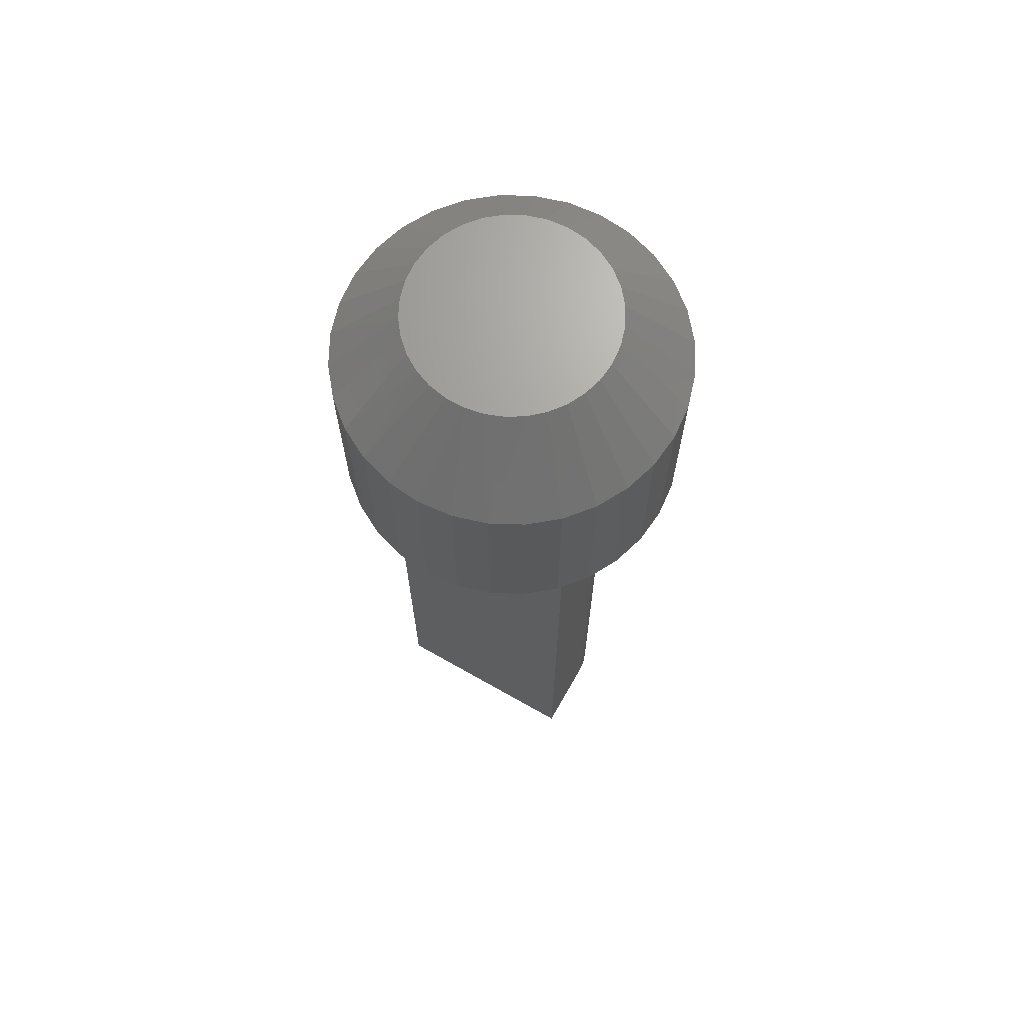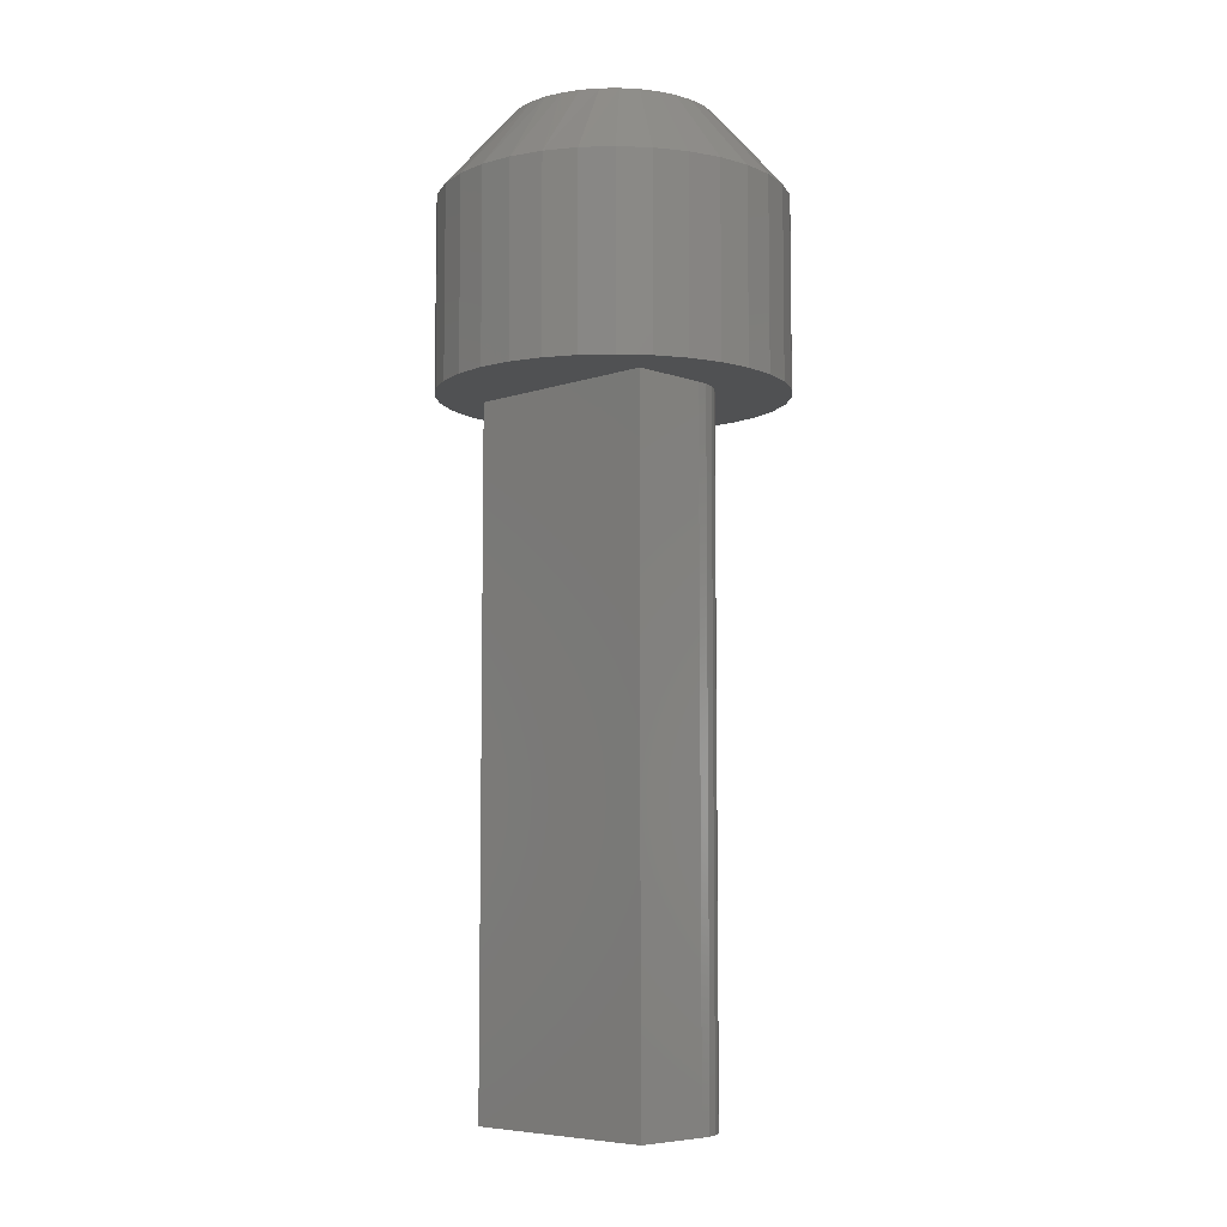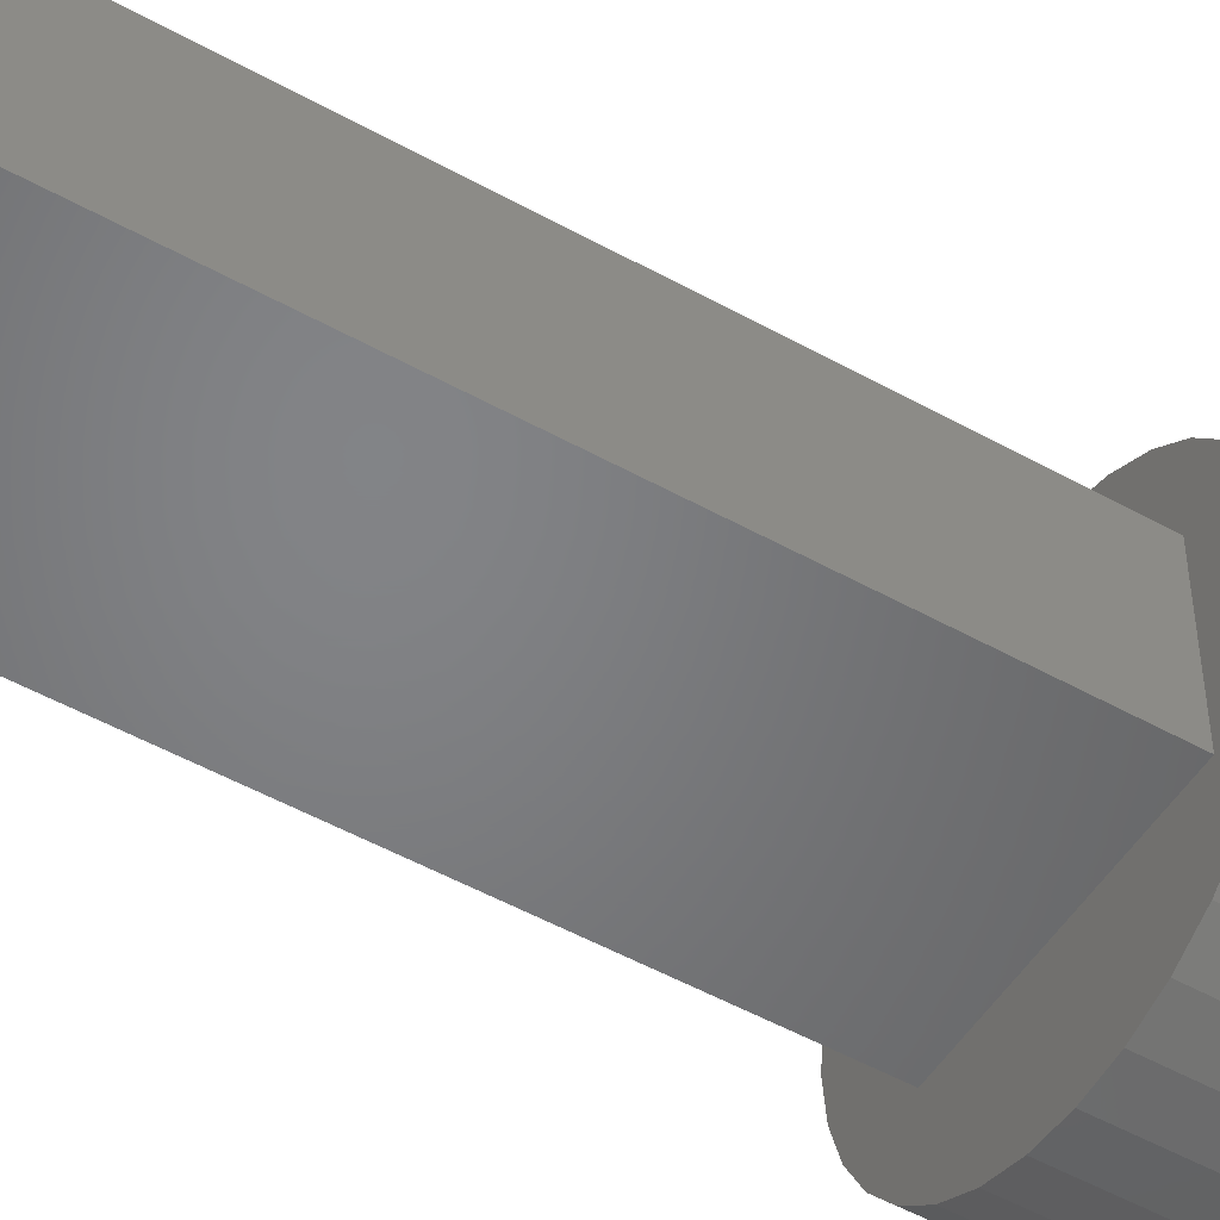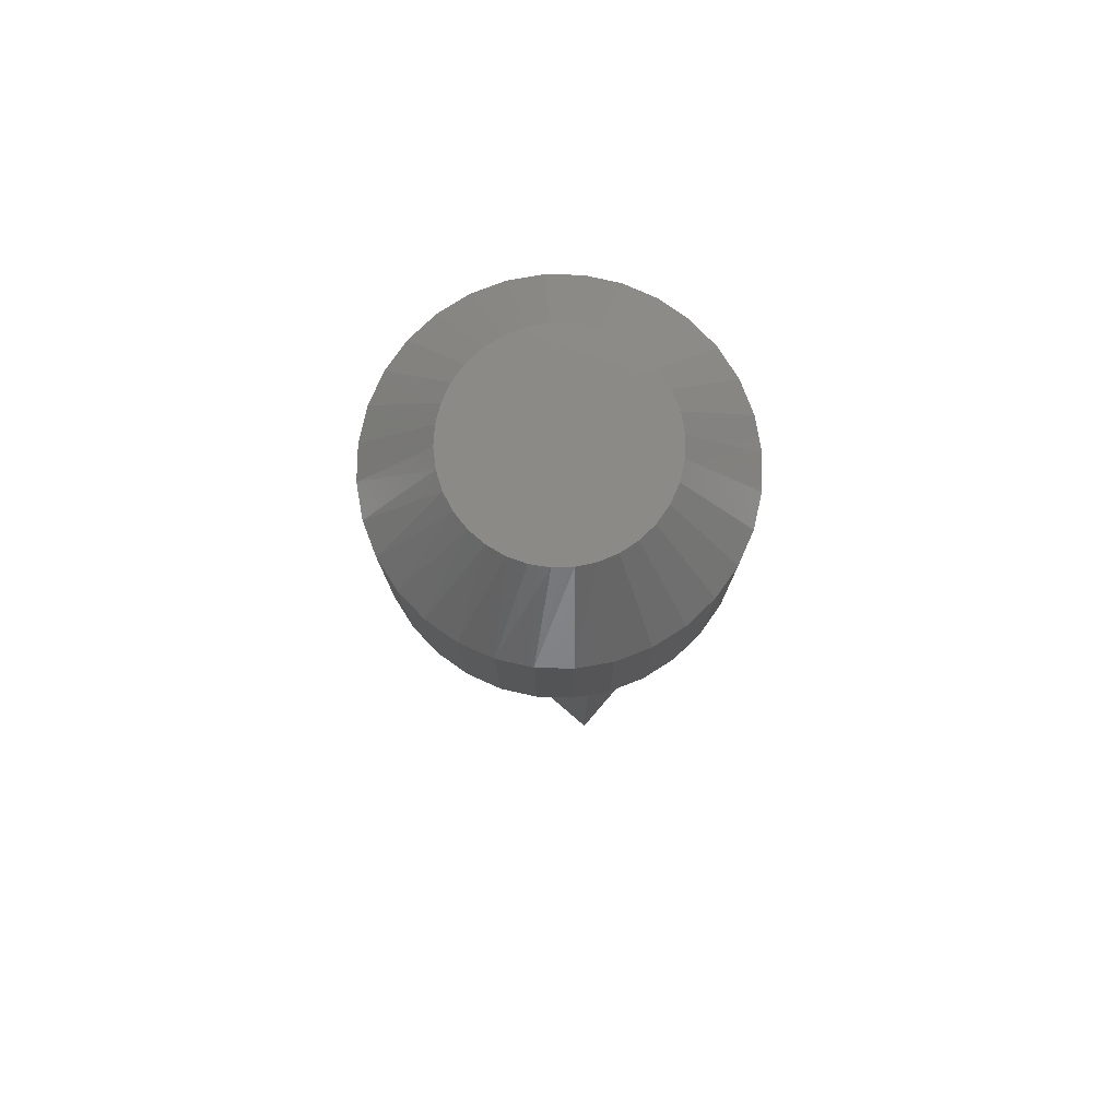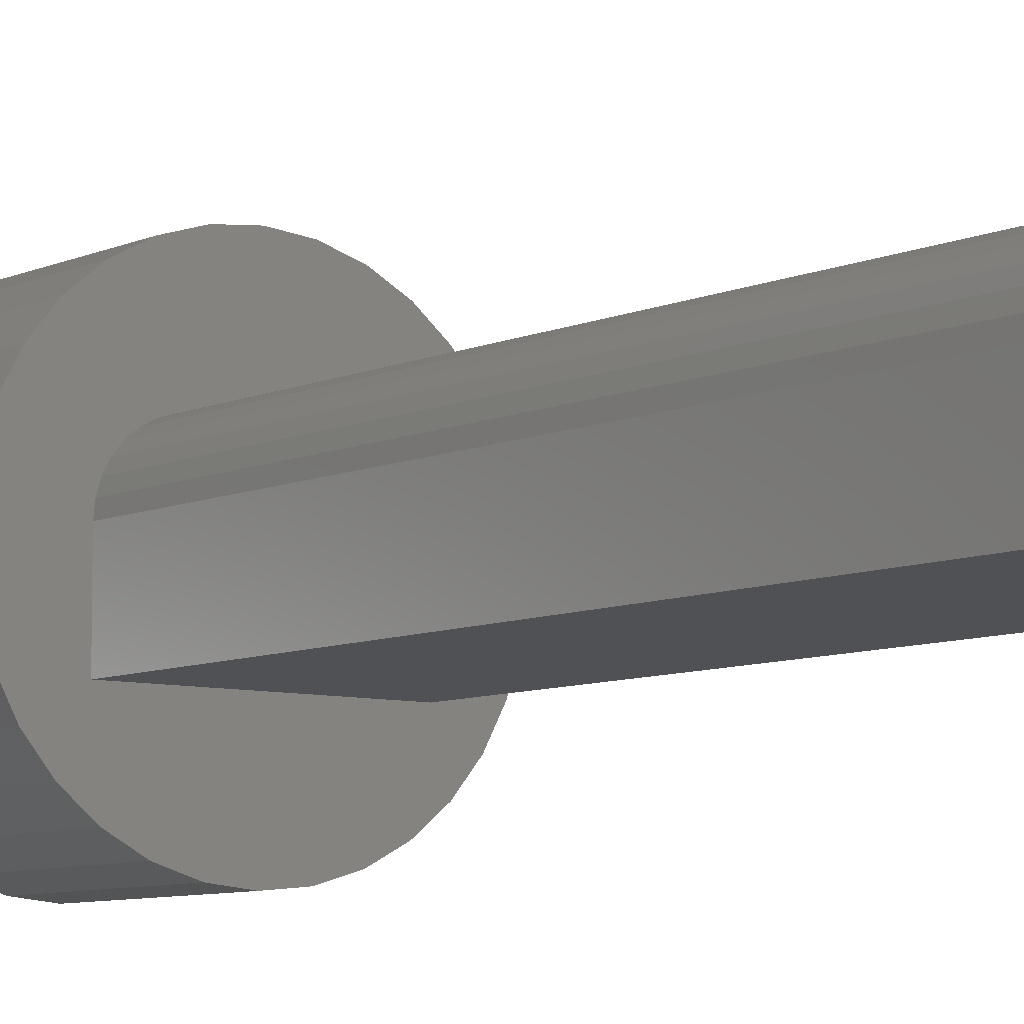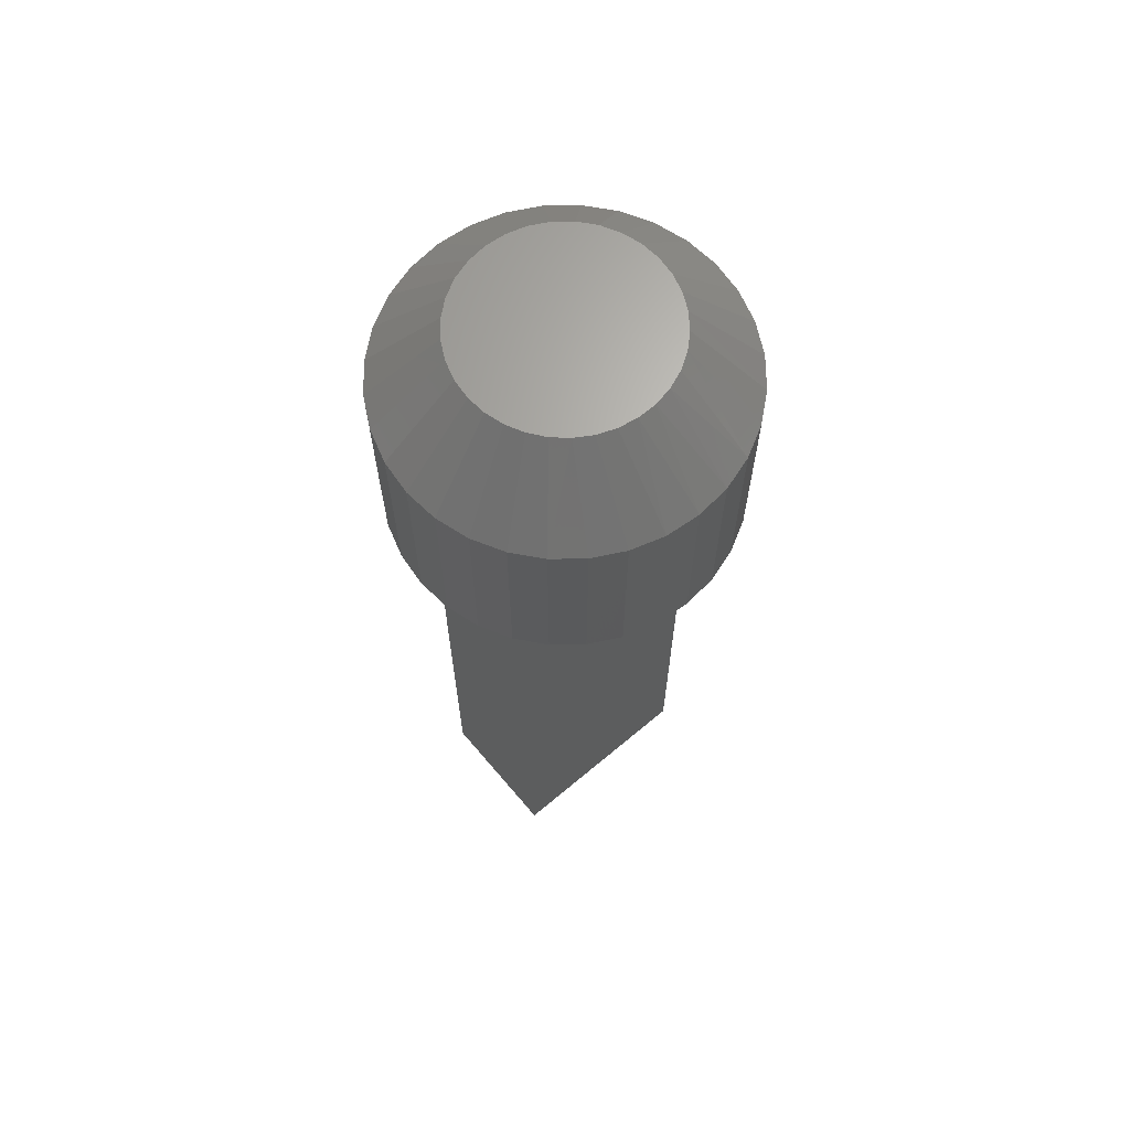
<metadata>
{"format":"stl","ext":"stl","renderer":"f3d","projection":"perspective","resolution":1024,"background":"white","views":[{"elev":68.3,"azim":-150.3,"up":"+Y"},{"elev":-6.9,"azim":-135.6,"up":"+Y"},{"elev":-51.4,"azim":58.8,"up":"+Z"},{"elev":78.8,"azim":-139.2,"up":"+Y"},{"elev":-7.6,"azim":-37.7,"up":"+Z"},{"elev":66.2,"azim":139.8,"up":"+Y"}]}
</metadata>
<code>
# stl→obj: 121 verts, 238 faces
v -0.03125 -0.75 0.05411
v -0.04039 -0.75 0.05321
v -0.04919 -0.75 0.05054
v 0.08594 -0.75 0.05411
v -0.05729 -0.75 0.04621
v -0.0644 -0.75 0.04038
v -0.07023 -0.75 0.03328
v -0.07456 -0.75 0.02518
v -0.07722 -0.75 0.01638
v -0.07812 -0.75 0.007237
v -0.07812 -0.75 -0.05469
v 0.08594 -0.75 -0.05469
v -0.07812 -0.2109 0.007237
v -0.07812 -0.2109 -0.05469
v 0.08594 -0.2109 0.05411
v -0.03125 -0.2109 0.05411
v -0.1328 -0.2109 1.644e-17
v -0.1302 -0.2109 -0.02618
v -0.1226 -0.2109 -0.05136
v -0.1102 -0.2109 -0.07456
v -0.0935 -0.2109 -0.0949
v -0.07317 -0.2109 -0.1116
v -0.04996 -0.2109 -0.124
v -0.02479 -0.2109 -0.1316
v 0.001398 -0.2109 -0.1342
v 0.08594 -0.2109 -0.05469
v 0.02758 -0.2109 -0.1316
v 0.05276 -0.2109 -0.124
v 0.07596 -0.2109 -0.1116
v 0.0963 -0.2109 -0.0949
v 0.113 -0.2109 -0.07456
v 0.1254 -0.2109 -0.05136
v 0.133 -0.2109 -0.02618
v 0.1356 -0.2109 -1.644e-17
v 0.133 -0.2109 0.02618
v 0.1254 -0.2109 0.05136
v 0.113 -0.2109 0.07456
v 0.0963 -0.2109 0.0949
v 0.07596 -0.2109 0.1116
v 0.05276 -0.2109 0.124
v 0.02758 -0.2109 0.1316
v 0.001398 -0.2109 0.1342
v -0.02479 -0.2109 0.1316
v -0.04996 -0.2109 0.124
v -0.07317 -0.2109 0.1116
v -0.0935 -0.2109 0.0949
v -0.1102 -0.2109 0.07456
v -0.04039 -0.2109 0.05321
v -0.1226 -0.2109 0.05136
v -0.1302 -0.2109 0.02618
v -0.07023 -0.2109 0.03328
v -0.0644 -0.2109 0.04038
v -0.05729 -0.2109 0.04621
v -0.04919 -0.2109 0.05054
v -0.07722 -0.2109 0.01638
v -0.07456 -0.2109 0.02518
v 0.001398 7.45e-18 0.07952
v 0.01691 8.311e-18 0.07799
v -0.01412 6.589e-18 0.078
v -0.02903 5.761e-18 0.07347
v 0.03183 9.14e-18 0.07347
v -0.04278 4.998e-18 0.06612
v 0.04558 9.903e-18 0.06612
v -0.05483 4.329e-18 0.05623
v 0.05763 1.057e-17 0.05623
v 0.04932 1.011e-17 -0.06346
v -0.04653 4.79e-18 -0.06346
v 0.06017 1.071e-17 -0.05357
v -0.03405 5.482e-18 -0.07119
v 0.03684 9.418e-18 -0.07119
v -0.02036 6.242e-18 -0.07649
v 0.02316 8.658e-18 -0.07649
v -0.00594 7.043e-18 -0.07918
v 0.008735 7.857e-18 -0.07918
v -0.05737 4.188e-18 -0.05357
v -0.06621 3.697e-18 -0.04186
v 0.06901 1.12e-17 -0.04186
v -0.07276 3.334e-18 -0.02873
v 0.07555 1.157e-17 -0.02873
v -0.07677 3.111e-18 -0.01461
v 0.07957 1.179e-17 -0.01461
v -0.07812 3.036e-18 2.577e-07
v 0.08092 1.186e-17 -2.763e-17
v -0.0766 3.121e-18 0.01551
v 0.07939 1.178e-17 0.01551
v -0.07207 3.372e-18 0.03043
v 0.07487 1.153e-17 0.03043
v -0.06472 3.78e-18 0.04418
v 0.06752 1.112e-17 0.04418
v 0.1356 -0.0625 -4.931e-17
v 0.133 -0.0625 -0.02618
v 0.1254 -0.0625 -0.05136
v 0.113 -0.0625 -0.07456
v 0.0963 -0.0625 -0.0949
v 0.07596 -0.0625 -0.1116
v 0.05276 -0.0625 -0.124
v 0.02758 -0.0625 -0.1316
v 0.001398 -0.0625 -0.1342
v -0.02479 -0.0625 -0.1316
v -0.04996 -0.0625 -0.124
v -0.07317 -0.0625 -0.1116
v -0.0935 -0.0625 -0.0949
v -0.1102 -0.0625 -0.07456
v -0.1226 -0.0625 -0.05136
v -0.1302 -0.0625 -0.02618
v -0.1328 -0.0625 1.644e-17
v -0.1302 -0.0625 0.02618
v -0.1226 -0.0625 0.05136
v -0.1102 -0.0625 0.07456
v -0.0935 -0.0625 0.0949
v -0.07317 -0.0625 0.1116
v -0.04996 -0.0625 0.124
v -0.02479 -0.0625 0.1316
v 0.001398 -0.0625 0.1342
v 0.02758 -0.0625 0.1316
v 0.05276 -0.0625 0.124
v 0.07596 -0.0625 0.1116
v 0.0963 -0.0625 0.0949
v 0.113 -0.0625 0.07456
v 0.1254 -0.0625 0.05136
v 0.133 -0.0625 0.02618
f 1 2 3
f 4 1 3
f 4 3 5
f 4 5 6
f 4 6 7
f 4 7 8
f 4 8 9
f 4 9 10
f 4 10 11
f 4 11 12
f 13 14 10
f 10 14 11
f 15 16 4
f 4 16 1
f 14 13 17
f 14 17 18
f 14 18 19
f 14 19 20
f 14 20 21
f 14 21 22
f 14 22 23
f 14 23 24
f 14 24 25
f 26 14 25
f 26 25 27
f 26 27 28
f 26 28 29
f 26 29 30
f 26 30 31
f 26 31 32
f 26 32 33
f 26 33 34
f 26 34 35
f 26 35 36
f 26 36 15
f 15 36 37
f 15 37 38
f 15 38 39
f 15 39 16
f 16 39 40
f 16 40 41
f 16 41 42
f 16 42 43
f 16 43 44
f 16 44 45
f 16 45 46
f 16 46 47
f 16 47 48
f 49 50 51
f 49 51 52
f 49 52 53
f 49 53 54
f 49 54 48
f 49 48 47
f 50 17 13
f 50 13 55
f 50 55 56
f 50 56 51
f 13 10 55
f 55 10 9
f 55 9 56
f 56 9 8
f 56 8 51
f 51 8 7
f 51 7 52
f 52 7 6
f 52 6 53
f 53 6 5
f 53 5 54
f 54 5 3
f 54 3 48
f 48 3 2
f 48 2 16
f 16 2 1
f 26 15 12
f 12 15 4
f 14 26 11
f 11 26 12
f 57 58 59
f 60 59 58
f 61 60 58
f 62 60 61
f 63 62 61
f 64 62 63
f 65 64 63
f 66 67 68
f 69 67 66
f 70 69 66
f 71 69 70
f 72 71 70
f 73 71 72
f 74 73 72
f 67 75 68
f 68 75 76
f 68 76 77
f 77 76 78
f 77 78 79
f 79 78 80
f 79 80 81
f 81 80 82
f 81 82 83
f 83 82 84
f 83 84 85
f 85 84 86
f 85 86 87
f 87 86 88
f 87 88 89
f 89 88 64
f 89 64 65
f 90 34 91
f 91 34 33
f 91 33 92
f 92 33 32
f 92 32 93
f 93 32 31
f 93 31 94
f 94 31 30
f 94 30 95
f 95 30 29
f 95 29 96
f 96 29 28
f 96 28 97
f 97 28 27
f 97 27 98
f 98 27 25
f 98 25 99
f 99 25 24
f 99 24 100
f 100 24 23
f 100 23 101
f 101 23 22
f 101 22 102
f 102 22 21
f 102 21 103
f 103 21 20
f 103 20 104
f 104 20 19
f 104 19 105
f 105 19 18
f 105 18 106
f 106 18 17
f 106 17 107
f 107 17 50
f 107 50 108
f 108 50 49
f 108 49 109
f 109 49 47
f 109 47 110
f 110 47 46
f 110 46 111
f 111 46 45
f 111 45 112
f 112 45 44
f 112 44 113
f 113 44 43
f 113 43 114
f 114 43 42
f 114 42 115
f 115 42 41
f 115 41 116
f 116 41 40
f 116 40 117
f 117 40 39
f 117 39 118
f 118 39 38
f 118 38 119
f 119 38 37
f 119 37 120
f 120 37 36
f 120 36 121
f 121 36 35
f 121 35 90
f 90 35 34
f 114 58 57
f 57 113 114
f 63 117 65
f 65 117 118
f 65 118 89
f 89 118 119
f 89 119 87
f 87 119 120
f 87 120 85
f 85 120 121
f 85 121 83
f 83 121 90
f 111 62 110
f 110 62 64
f 110 64 109
f 109 64 88
f 109 88 108
f 108 88 86
f 108 86 107
f 107 86 84
f 107 84 106
f 106 84 82
f 117 63 116
f 116 63 61
f 116 61 115
f 115 61 58
f 115 58 114
f 62 111 60
f 60 111 112
f 60 112 59
f 59 112 113
f 59 113 57
f 73 98 99
f 73 99 71
f 99 100 71
f 74 97 98
f 74 98 73
f 72 96 97
f 72 97 74
f 75 102 76
f 76 102 103
f 76 103 78
f 78 103 104
f 78 104 80
f 80 104 105
f 80 105 82
f 82 105 106
f 83 90 81
f 81 90 91
f 81 91 79
f 79 91 92
f 79 92 77
f 77 92 93
f 77 93 68
f 68 93 94
f 68 94 66
f 66 94 95
f 66 95 70
f 70 95 96
f 70 96 72
f 102 75 101
f 101 75 67
f 101 67 100
f 100 67 69
f 100 69 71

</code>
